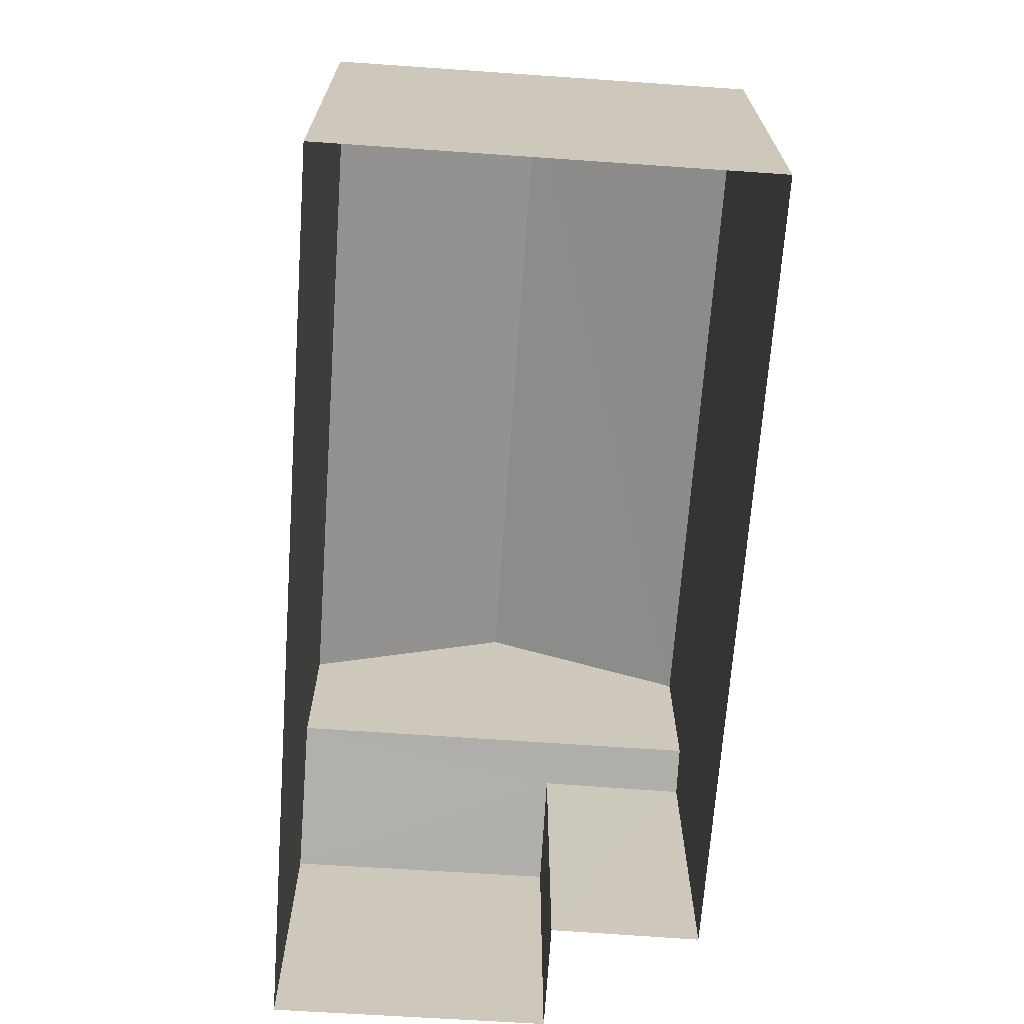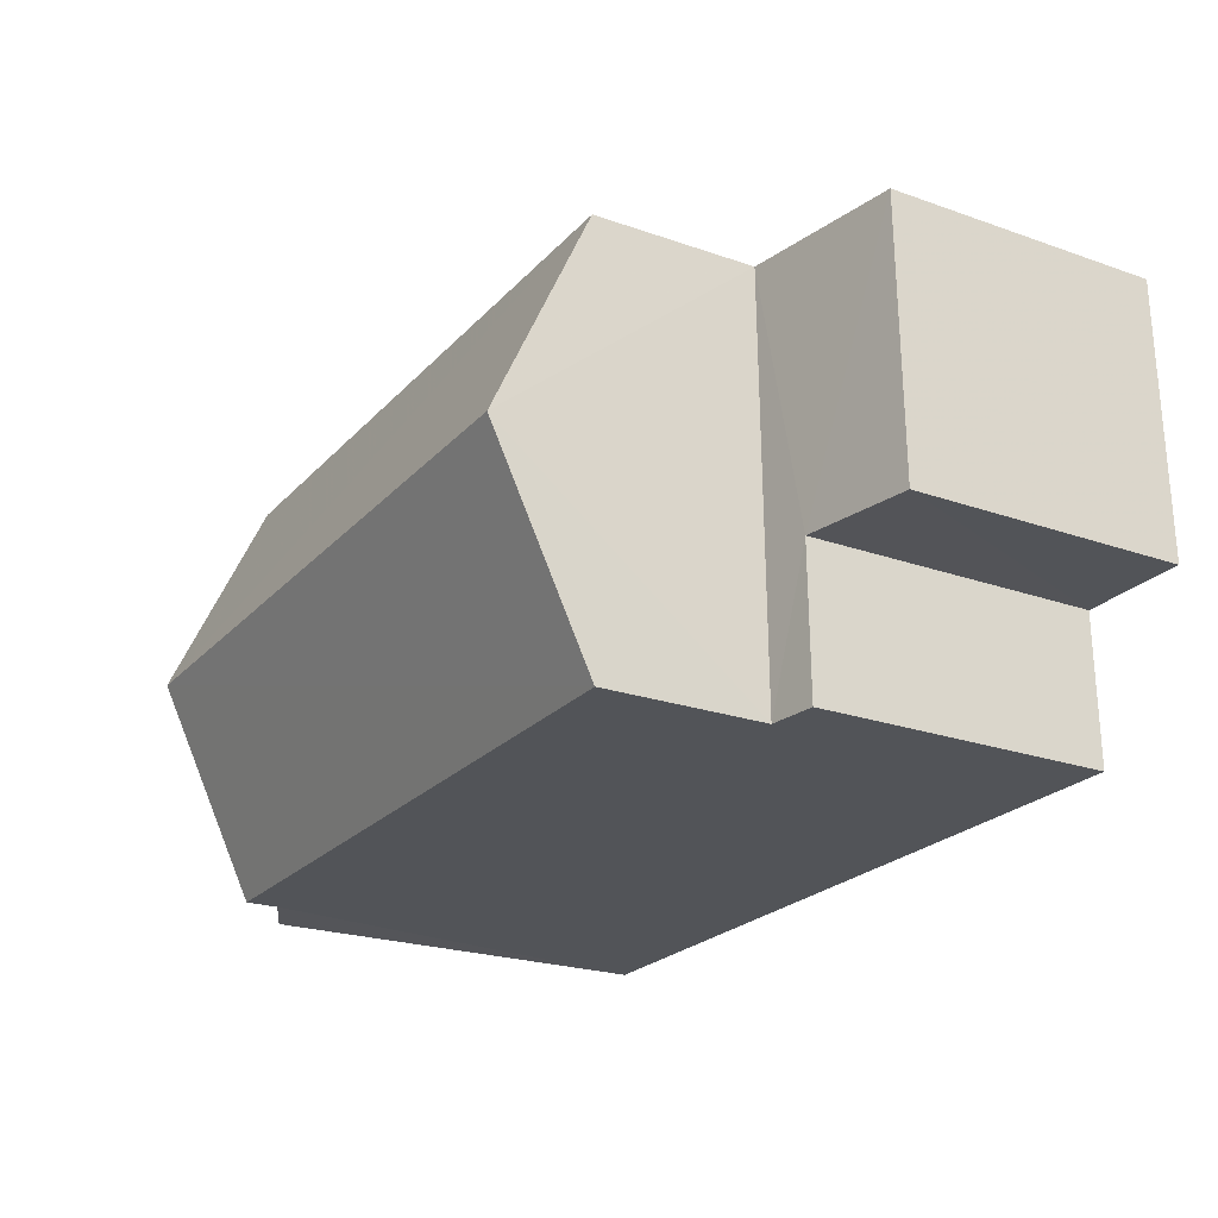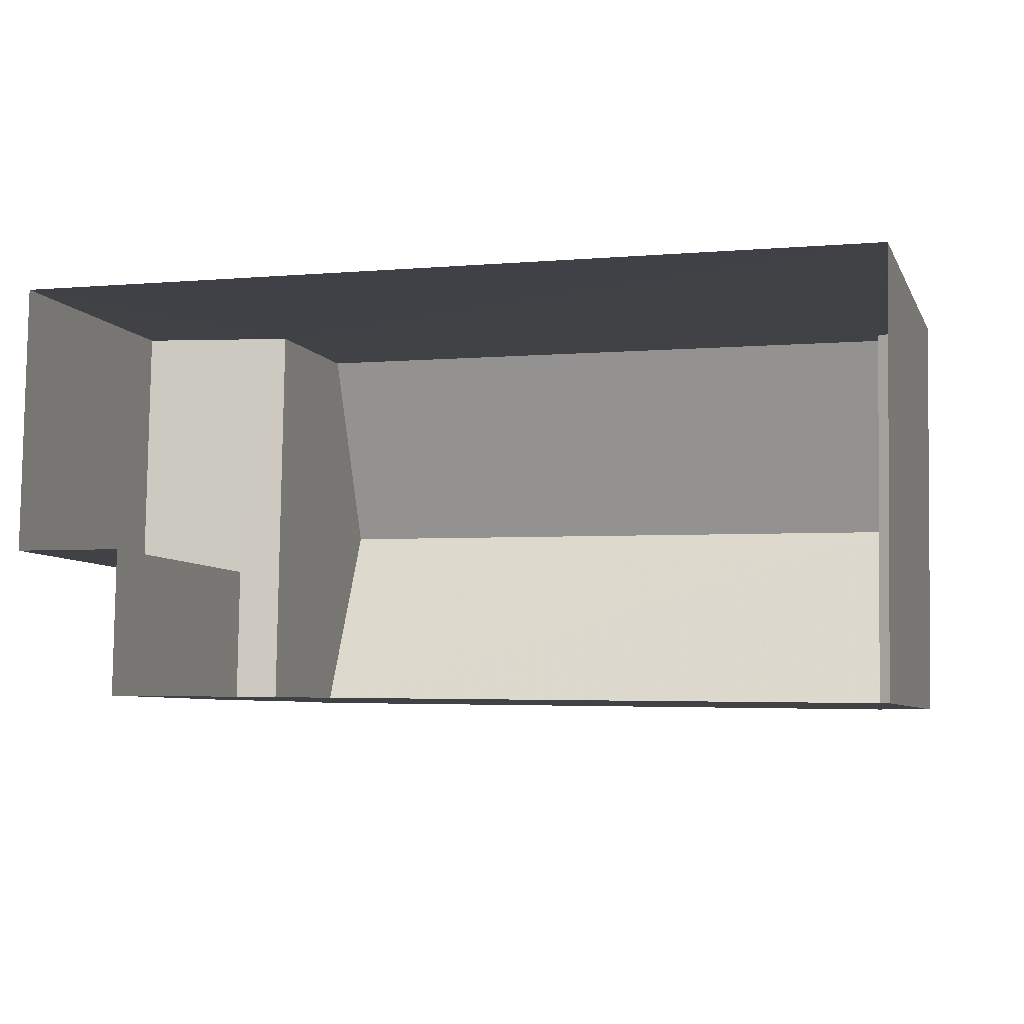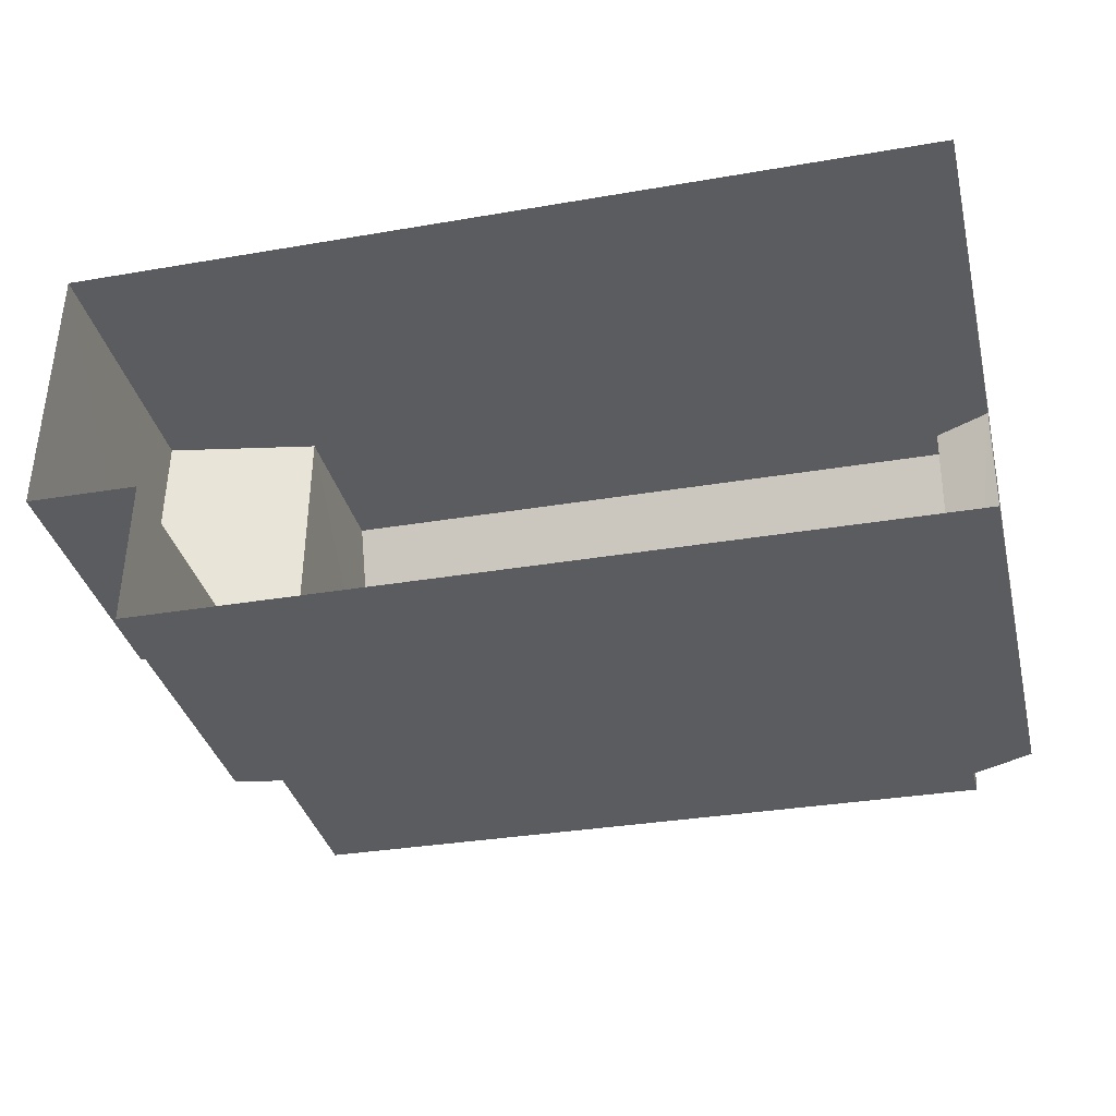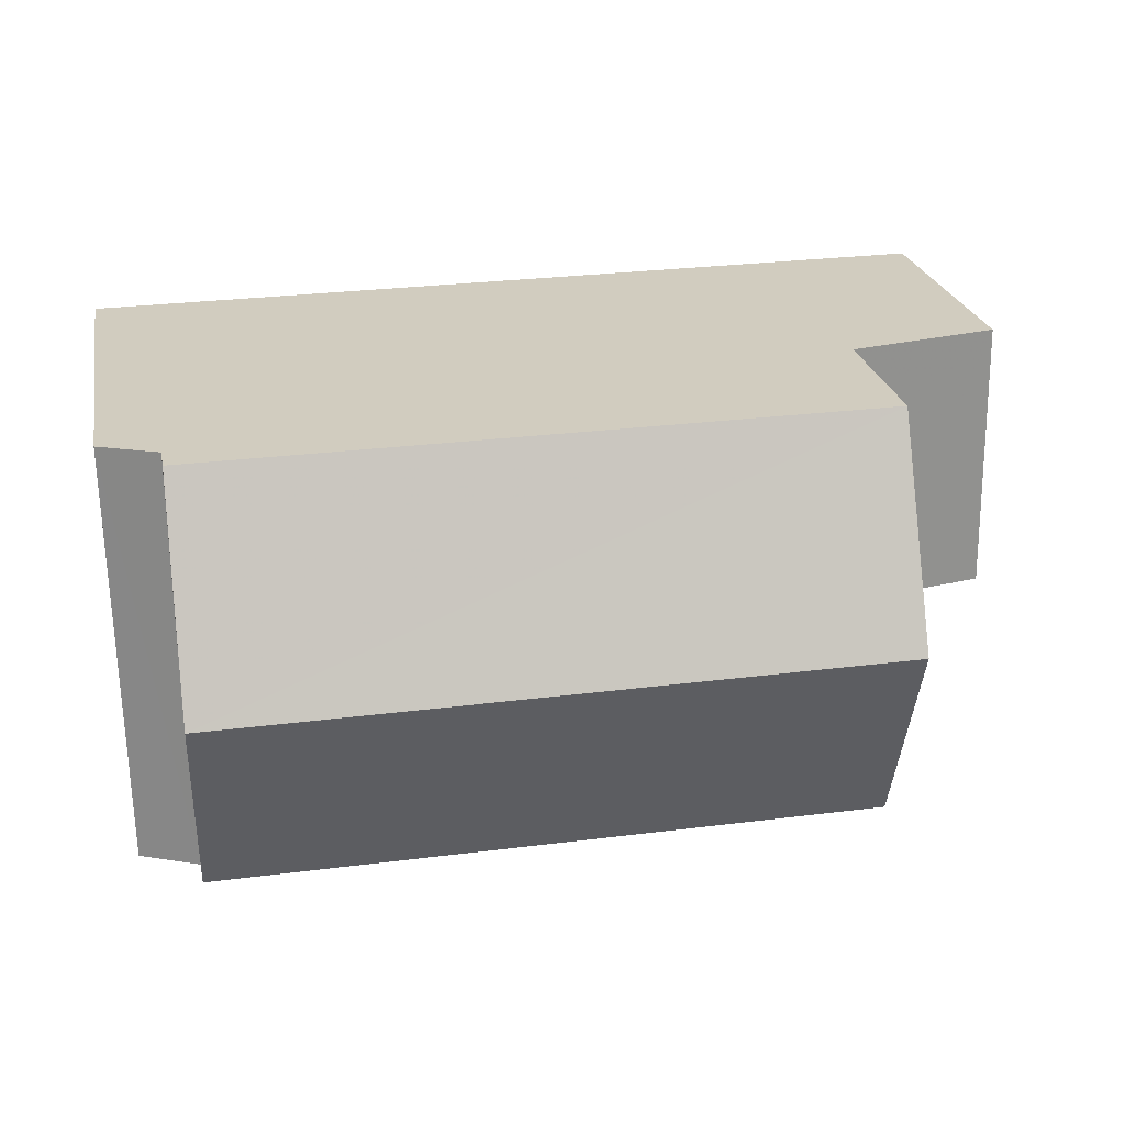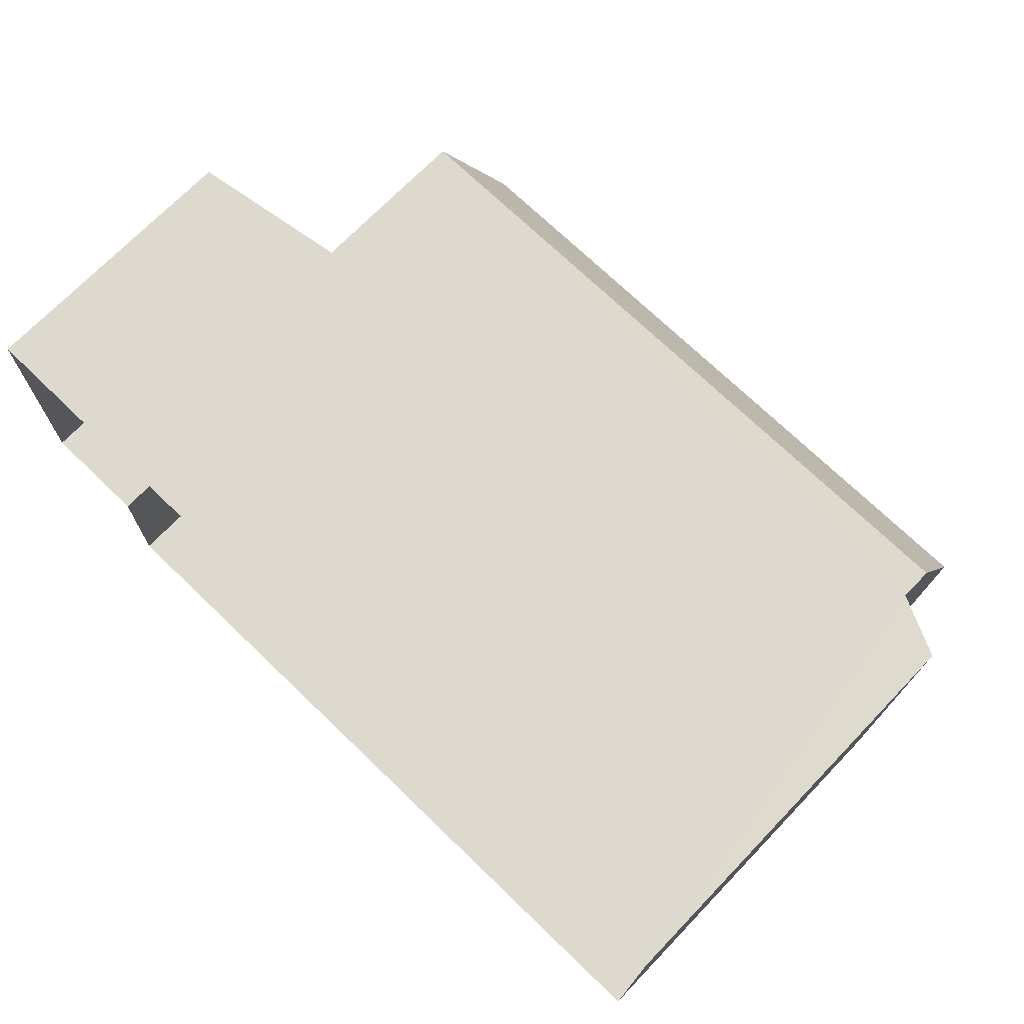
<metadata>
{"format":"obj","ext":"obj","renderer":"f3d","projection":"perspective","resolution":1024,"background":"white","views":[{"elev":-68.3,"azim":-93.2,"up":"+Z"},{"elev":-22.6,"azim":58.9,"up":"+Y"},{"elev":-6.4,"azim":-163.3,"up":"+Y"},{"elev":-35.3,"azim":-166.3,"up":"+Y"},{"elev":24.0,"azim":-10.6,"up":"+Y"},{"elev":71.2,"azim":-136.1,"up":"+Y"}]}
</metadata>
<code>
v -3.729e+05 -1.05e+05 25
v -3.729e+05 -1.05e+05 25
v -3.729e+05 -1.05e+05 25
v -3.729e+05 -1.05e+05 25
v -3.729e+05 -1.05e+05 25
v -3.729e+05 -1.05e+05 25
v -3.729e+05 -1.05e+05 32.02
v -3.729e+05 -1.05e+05 32.02
v -3.729e+05 -1.05e+05 33.46
v -3.729e+05 -1.05e+05 33.46
v -3.729e+05 -1.05e+05 31.53
v -3.729e+05 -1.05e+05 31.12
v -3.729e+05 -1.05e+05 31.12
v -3.729e+05 -1.05e+05 31.53
v -3.729e+05 -1.05e+05 32.02
v -3.729e+05 -1.05e+05 32.02
v -3.729e+05 -1.05e+05 29.18
v -3.729e+05 -1.05e+05 29.18
v -3.729e+05 -1.05e+05 29.47
v -3.729e+05 -1.05e+05 29.58
v -3.729e+05 -1.05e+05 29.59
v -3.729e+05 -1.05e+05 29.47
f 1 2 3
f 3 4 1
f 5 2 1
f 6 5 1
f 7 8 9
f 10 7 9
f 11 12 13
f 11 14 12
f 9 15 10
f 9 16 15
f 17 18 19
f 18 20 19
f 19 21 22
f 19 20 21
f 15 21 10
f 21 20 10
f 20 7 10
f 17 4 3
f 18 17 3
f 16 9 11
f 11 9 14
f 9 8 14
f 13 2 5
f 13 12 2
f 12 14 2
f 8 7 14
f 2 20 3
f 3 20 18
f 14 7 20
f 2 14 20
f 17 1 4
f 17 19 1
f 22 6 1
f 19 22 1
f 13 5 11
f 15 16 11
f 21 5 6
f 21 6 22
f 15 11 21
f 11 5 21

</code>
